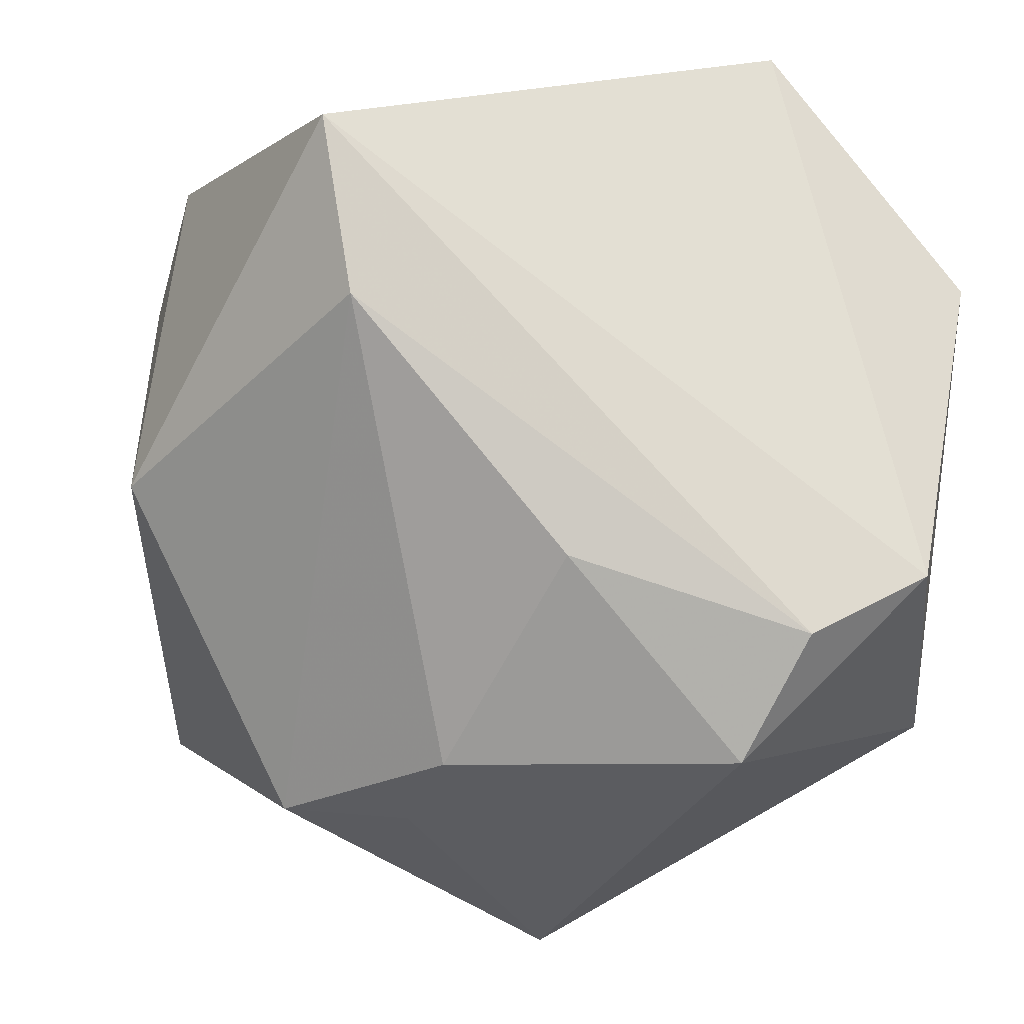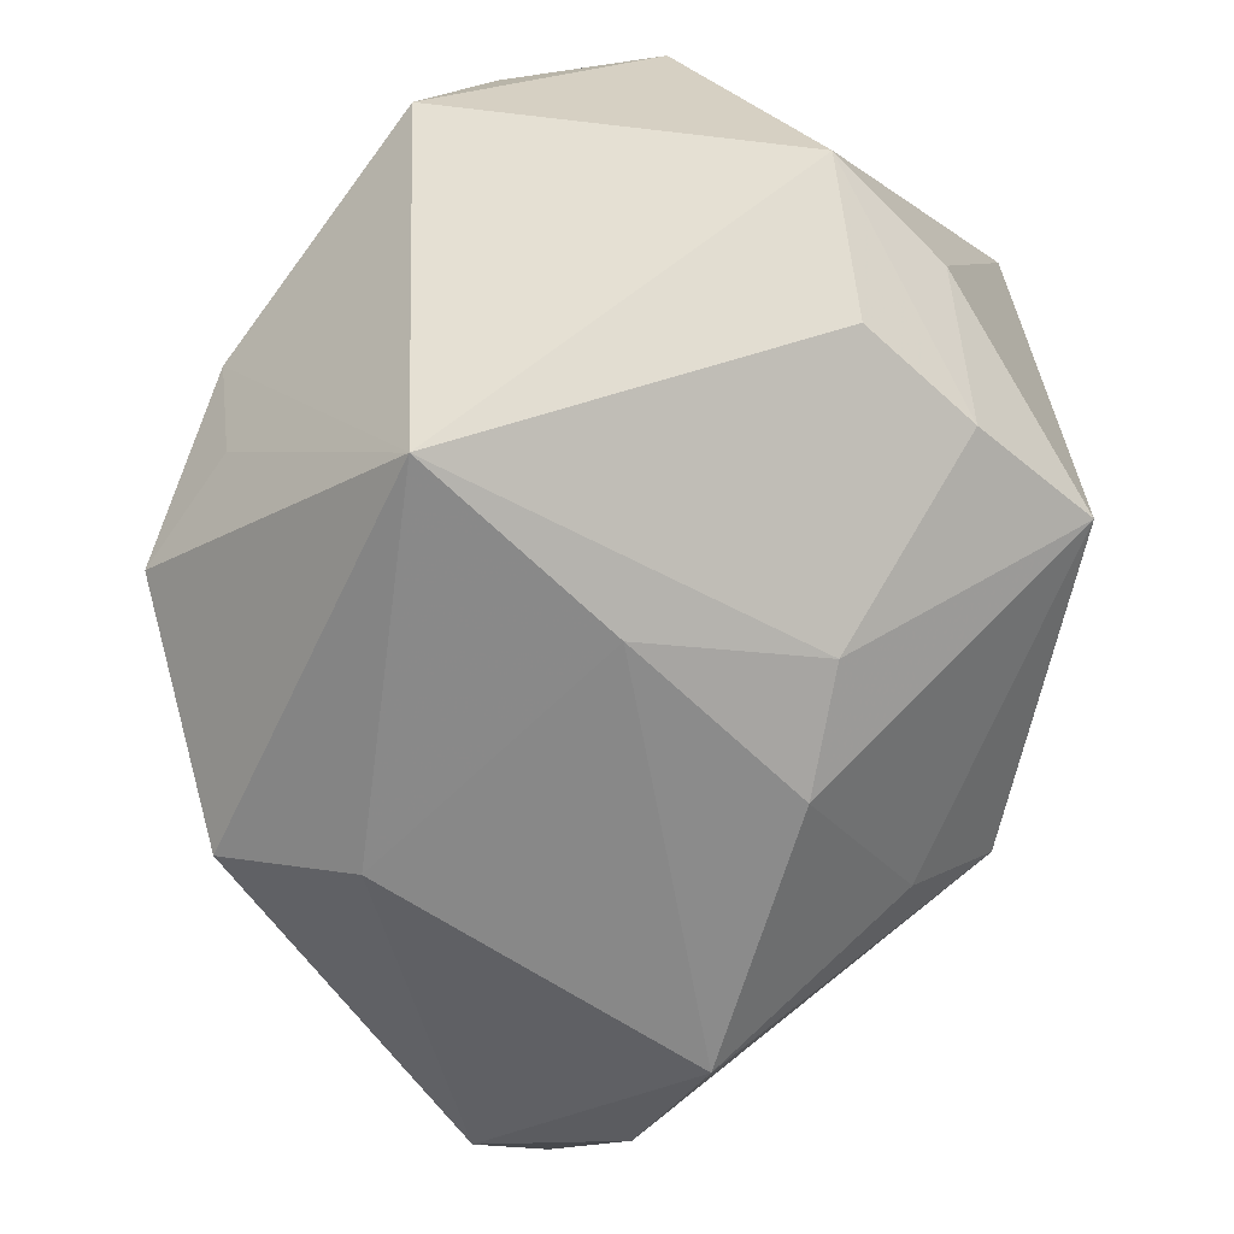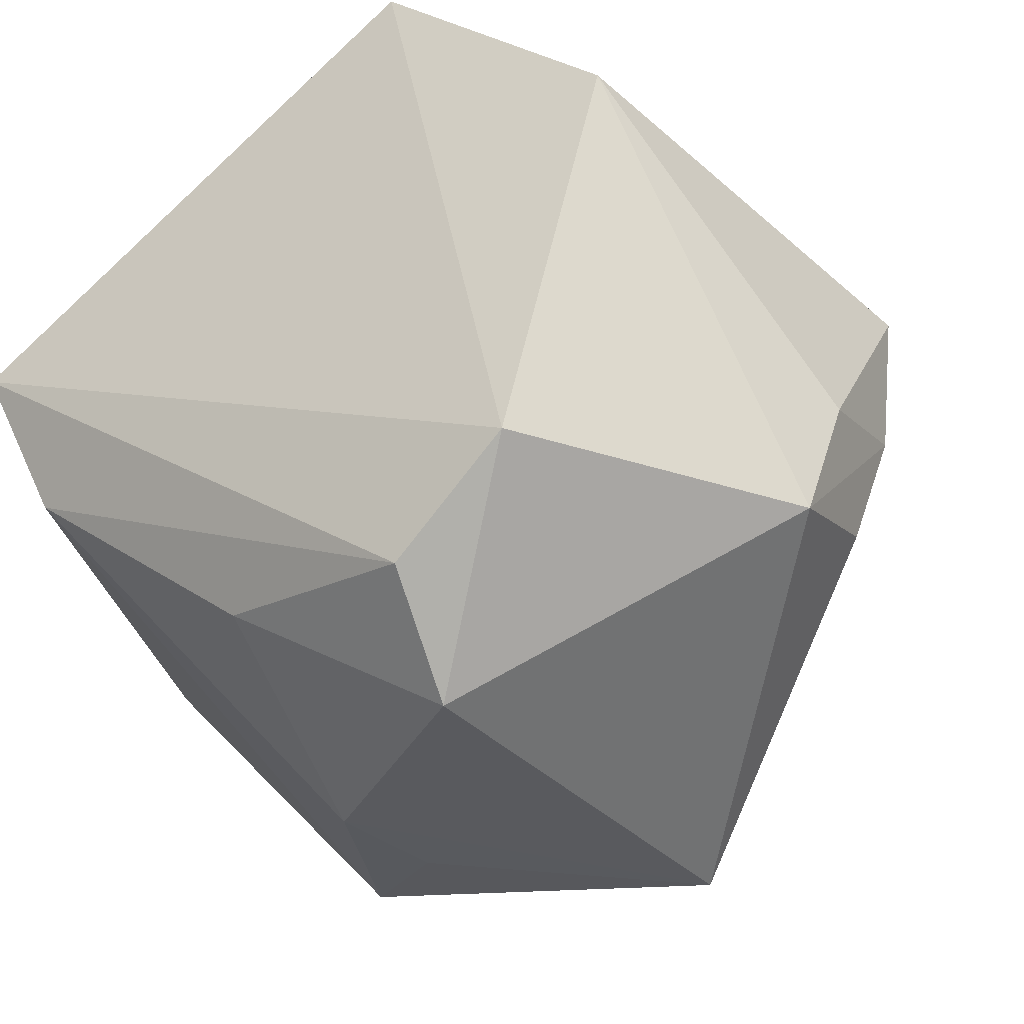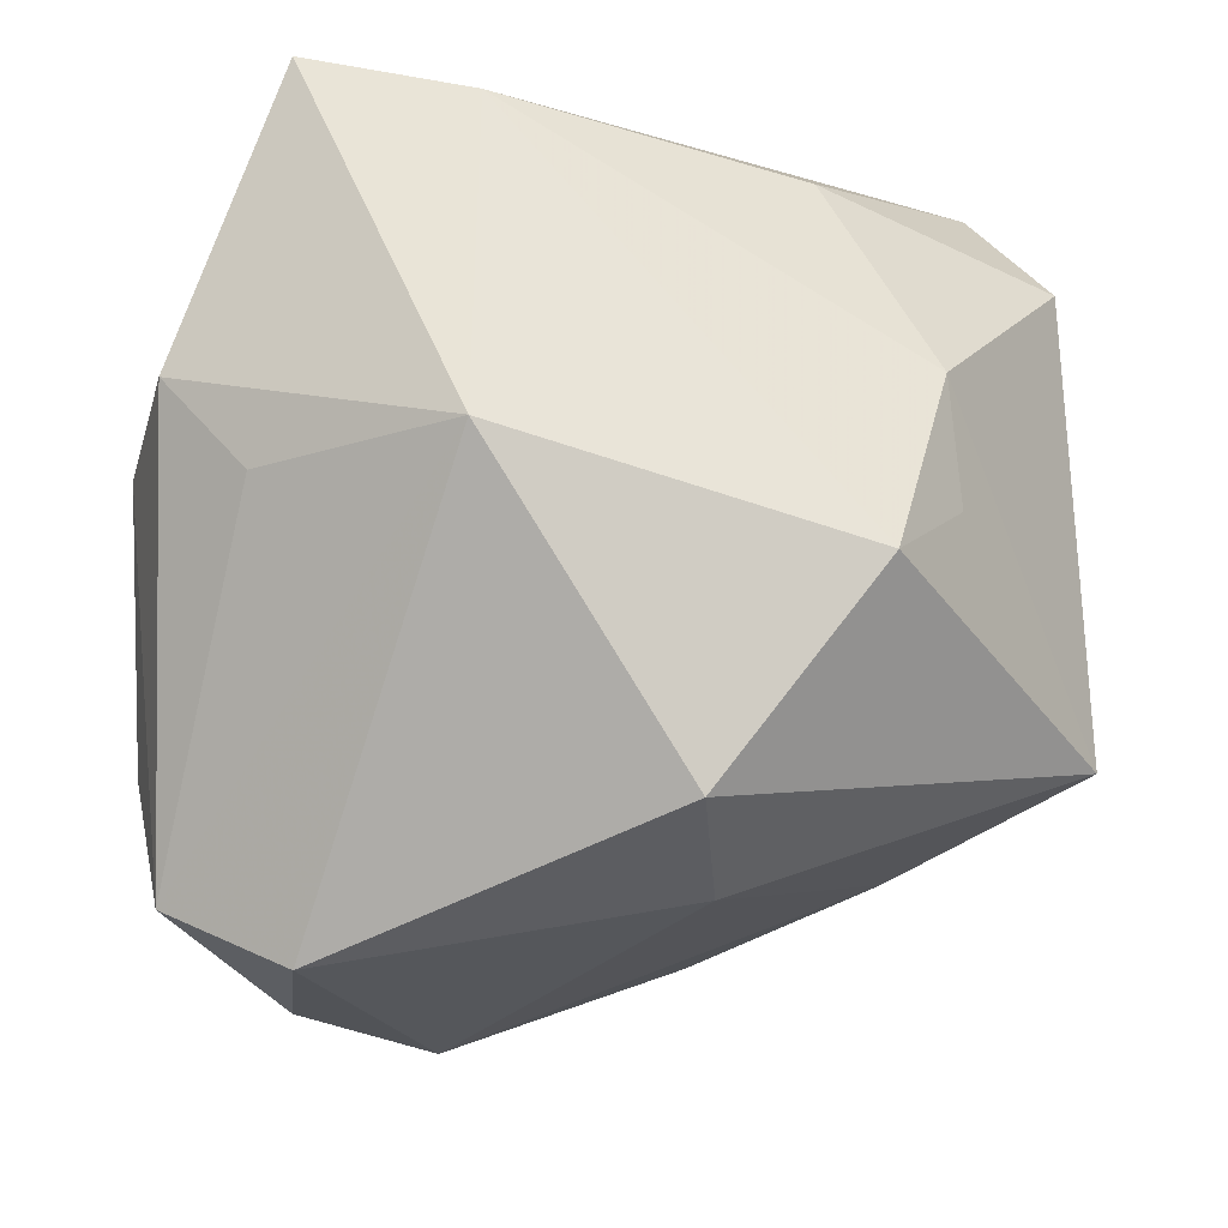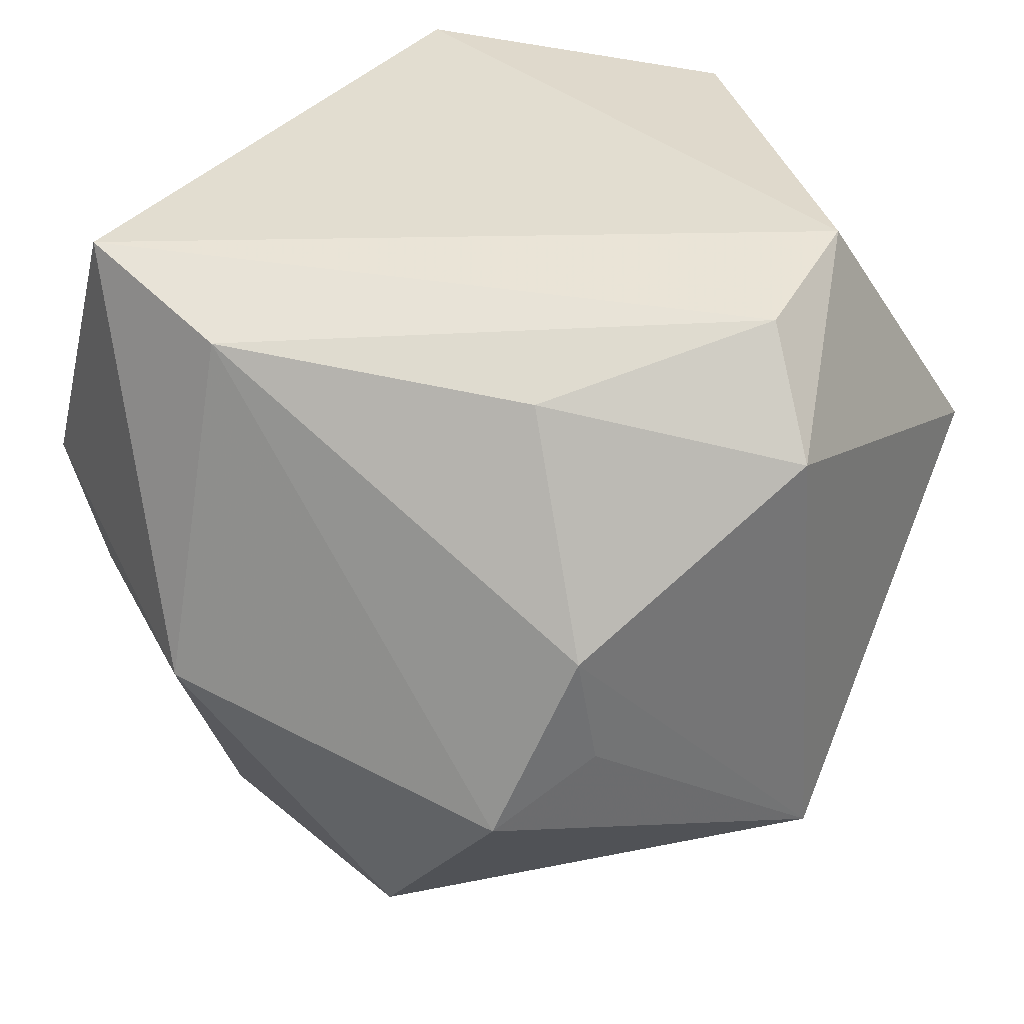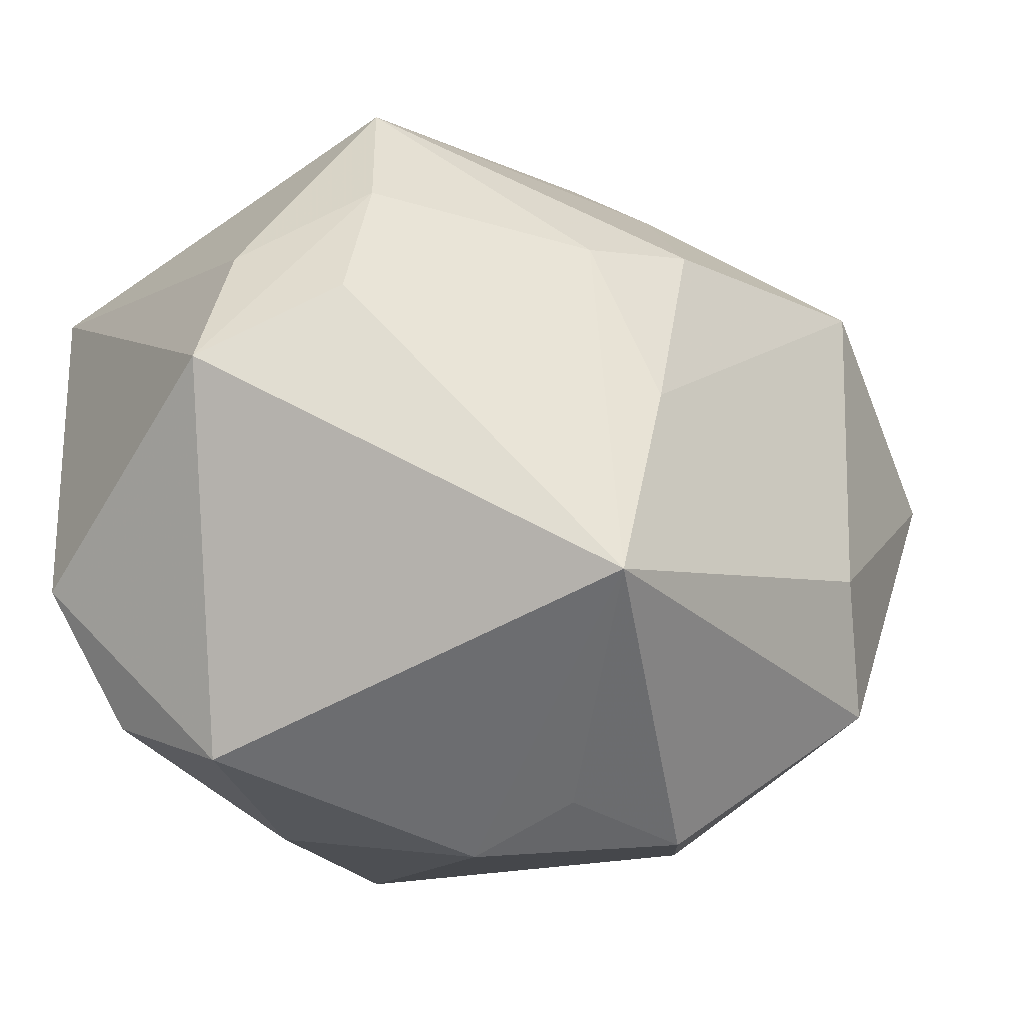
<metadata>
{"format":"obj","ext":"obj","renderer":"f3d","projection":"perspective","resolution":1024,"background":"white","views":[{"elev":-32.5,"azim":-28.0,"up":"+Y"},{"elev":-41.1,"azim":39.5,"up":"+Z"},{"elev":-34.0,"azim":32.7,"up":"+Y"},{"elev":-19.9,"azim":-61.7,"up":"+Z"},{"elev":35.1,"azim":-27.6,"up":"+Z"},{"elev":-58.1,"azim":116.2,"up":"+Y"}]}
</metadata>
<code>
v 0.0222 0.001956 -0.03784
v 0.01584 -0.0465 -0.02516
v -0.01383 -0.01954 -0.04131
v 0.007593 0.04494 0.006355
v -0.01097 -0.0442 -0.006711
v -0.03622 0.0324 0.002116
v -0.01119 -0.03014 0.03072
v -0.02276 -0.04256 -0.01407
v -0.001671 0.01731 -0.0497
v 0.02824 0.03139 -0.002172
v 0.01454 -0.03568 0.03684
v -0.01664 0.03636 -0.03491
v 0.03973 0.01798 0.03717
v -0.0382 -0.007938 0.03385
v 0.04804 -0.02575 0.009663
v -0.02805 0.03606 -0.02572
v 0.0127 -0.04596 0.02509
v 0.02711 0.03311 0.01007
v 0.0215 0.03472 -0.02418
v 0.01783 0.02517 -0.03209
v -0.03547 0.02173 0.02904
v 0.03123 -0.005 -0.02977
v -0.04587 0.01188 -0.004213
v -0.03283 0.02947 -0.04051
v -0.04728 0.02142 0.006588
v -0.04728 -0.01257 -0.00434
v -0.03064 0.01521 -0.04744
v -0.01721 0.02428 -0.04794
v 0.01314 0.04206 0.03904
v 0.05022 0.01158 -0.01168
v -0.01322 -0.04402 0.006566
v 0.04581 -0.01938 -0.006875
v -0.02784 -0.02564 -0.03597
v -0.01456 0.04156 0.005659
v -0.04447 0.009685 0.03904
v 0.01954 -0.02175 -0.03236
v 0.02877 -0.0258 0.03904
v 0.05023 -0.01092 0.004833
v 0.04851 -0.005451 -0.01112
f 25 26 35
f 6 24 25
f 1 30 22
f 19 4 18
f 18 4 29
f 29 13 18
f 18 13 30
f 15 2 32
f 3 2 33
f 25 24 23
f 23 26 25
f 24 26 23
f 17 2 15
f 31 2 17
f 14 35 26
f 21 35 29
f 29 6 21
f 25 35 21
f 21 6 25
f 24 6 16
f 22 2 36
f 36 1 22
f 36 2 3
f 9 36 3
f 1 36 9
f 38 13 15
f 30 13 38
f 29 35 37
f 37 13 29
f 15 13 37
f 37 17 15
f 10 30 19
f 19 18 10
f 10 18 30
f 22 30 39
f 39 2 22
f 39 32 2
f 30 38 39
f 15 32 39
f 39 38 15
f 8 33 2
f 26 33 8
f 31 14 8
f 8 14 26
f 34 16 6
f 4 16 34
f 34 6 29
f 29 4 34
f 12 4 19
f 12 16 4
f 24 16 12
f 20 9 19
f 1 9 20
f 19 30 20
f 30 1 20
f 3 33 27
f 27 9 3
f 27 26 24
f 27 33 26
f 35 14 11
f 11 37 35
f 17 37 11
f 5 2 31
f 31 8 5
f 5 8 2
f 28 27 24
f 9 27 28
f 24 12 28
f 19 9 28
f 28 12 19
f 17 11 7
f 7 11 14
f 31 17 7
f 7 14 31

</code>
